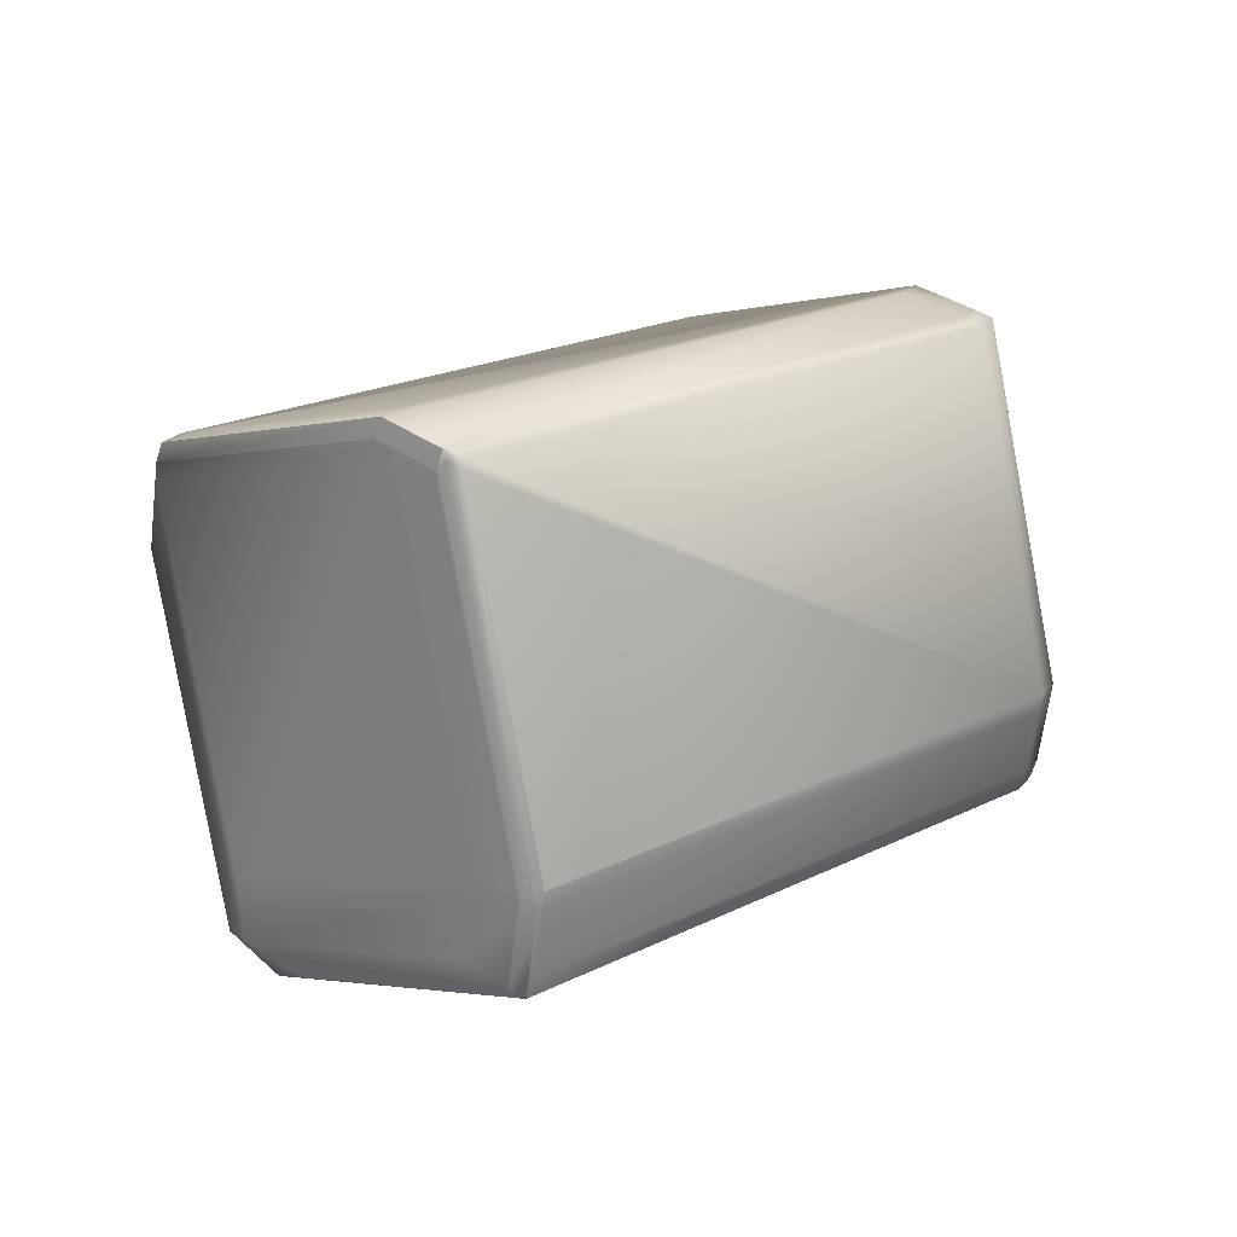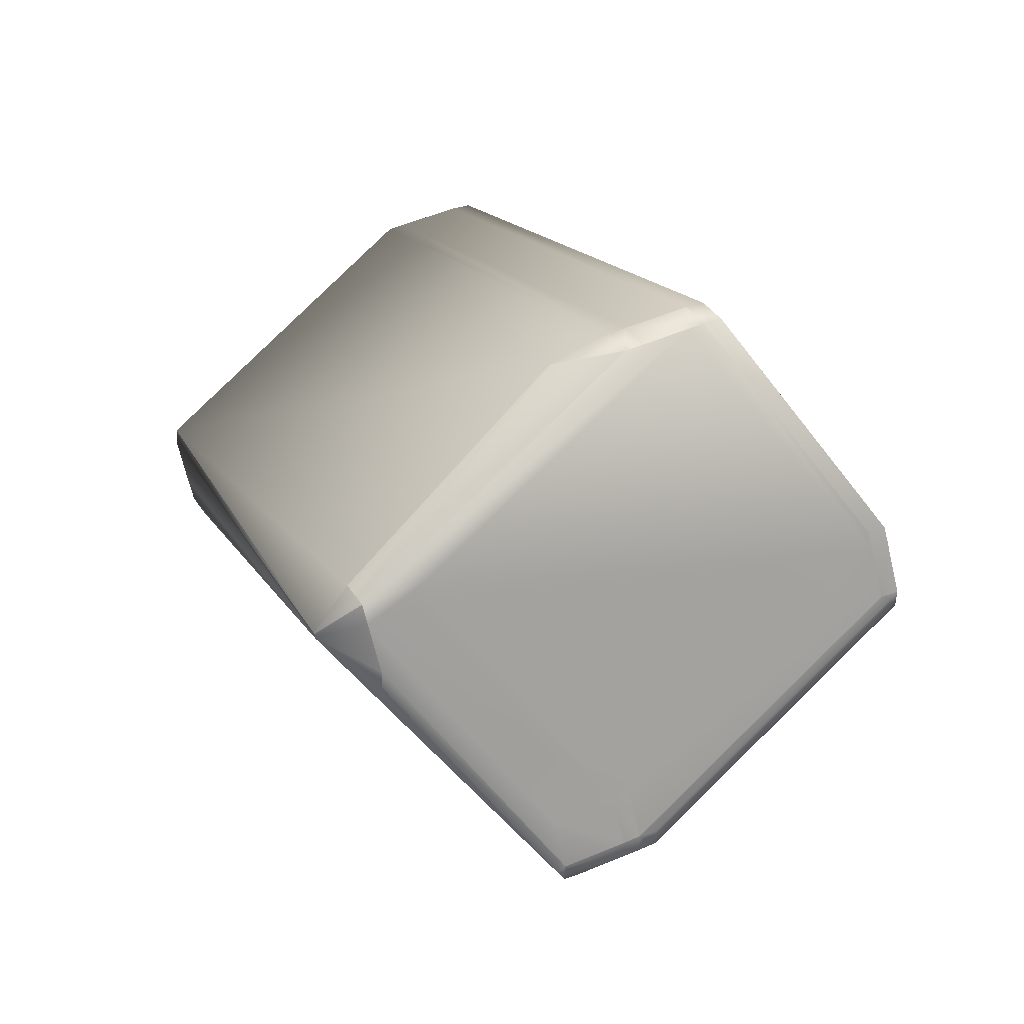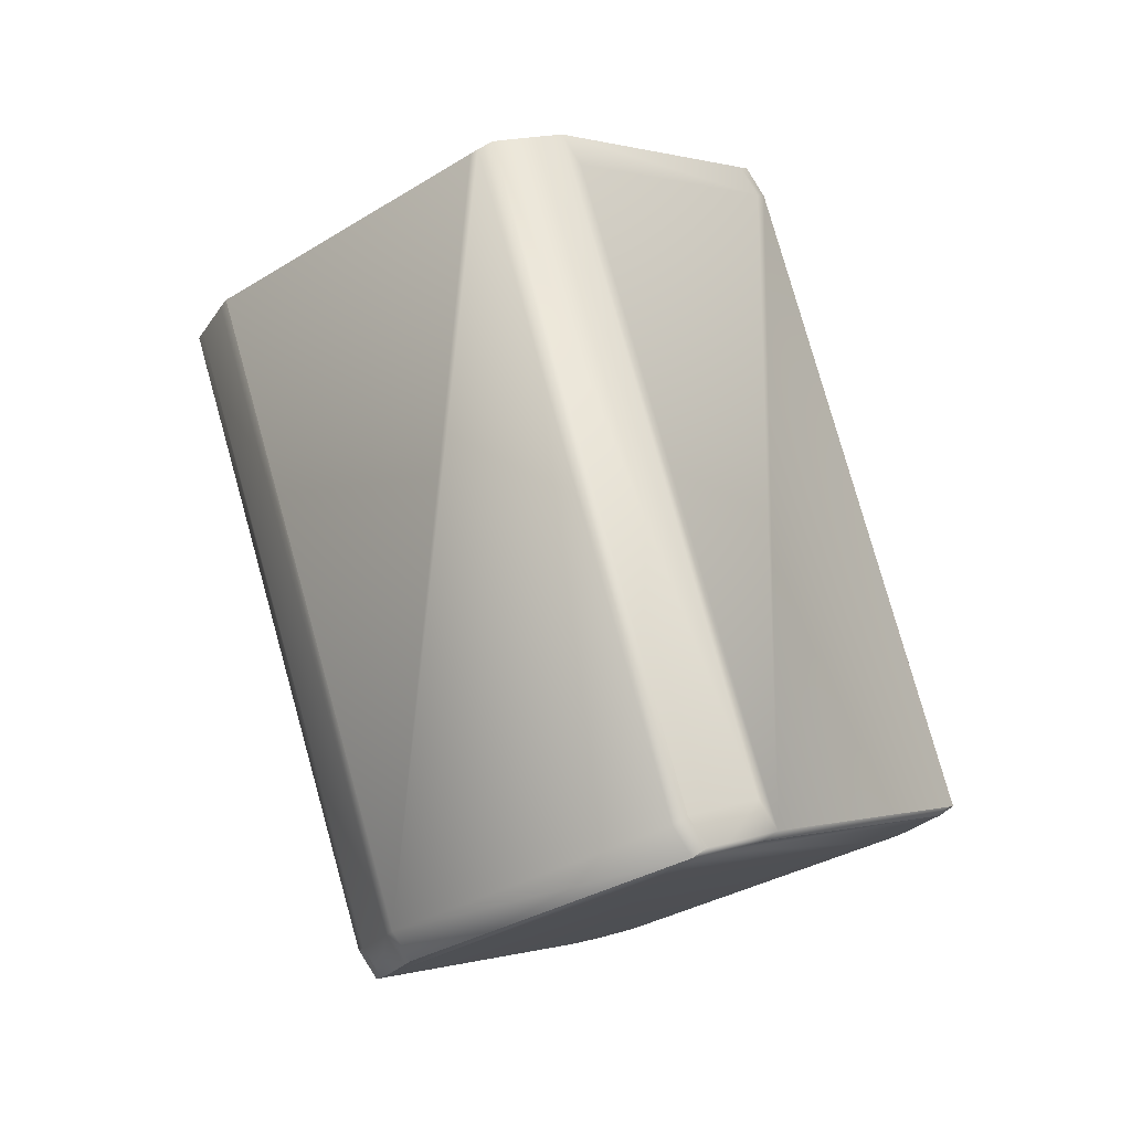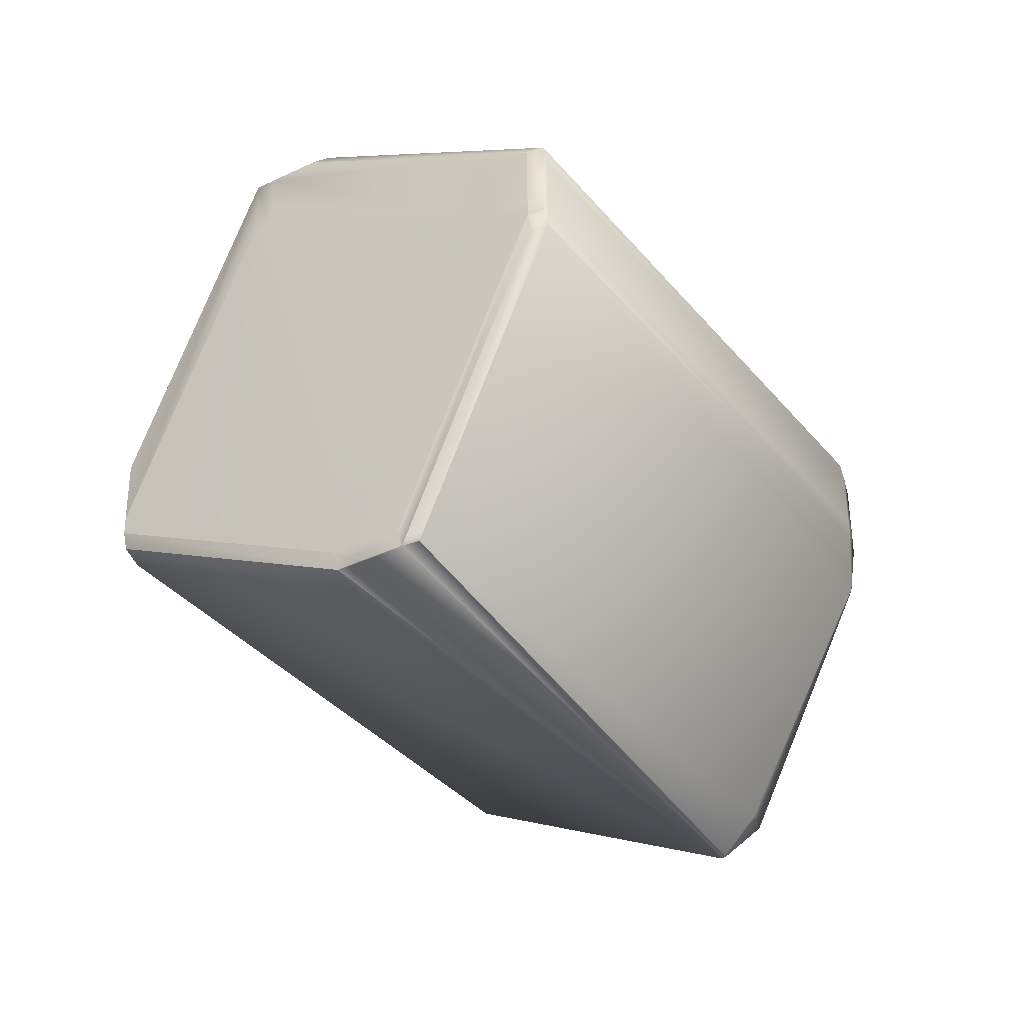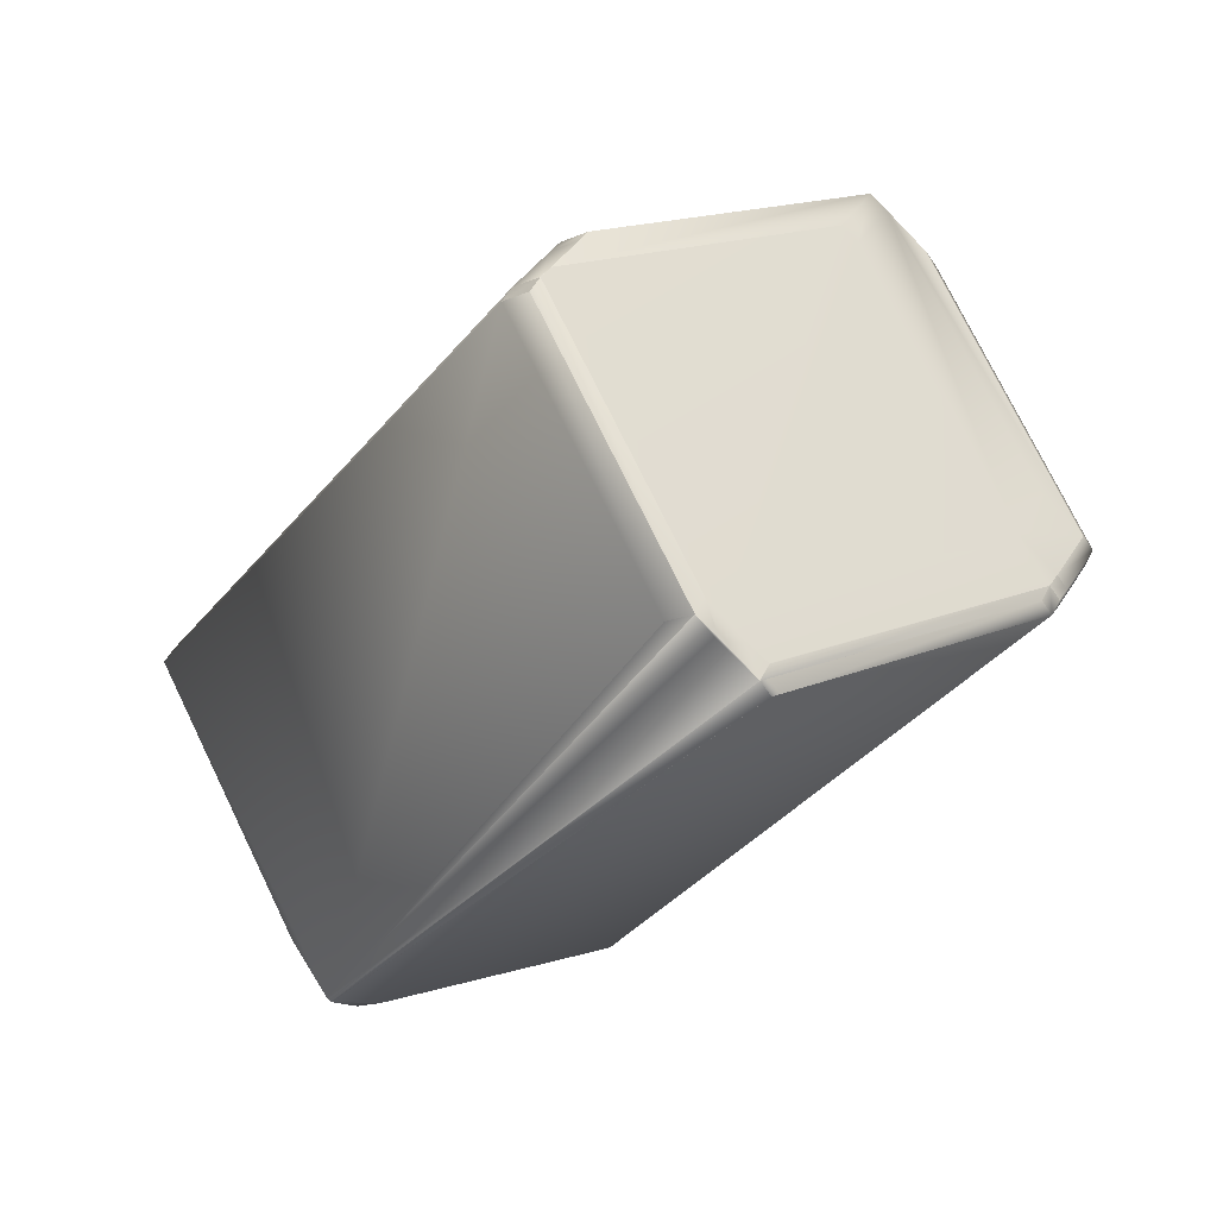
<metadata>
{"format":"obj","ext":"obj","renderer":"f3d","projection":"perspective","resolution":1024,"background":"white","views":[{"elev":54.8,"azim":104.6,"up":"+Y"},{"elev":51.3,"azim":94.0,"up":"+Z"},{"elev":51.5,"azim":-143.5,"up":"+Y"},{"elev":-65.0,"azim":-89.2,"up":"+Y"},{"elev":-63.1,"azim":-162.0,"up":"+Y"}]}
</metadata>
<code>
v 0.408 0.1141 1.019
v 0.4088 0.1144 1.02
v 0.3965 0.125 1.032
v 0.3965 0.125 1.032
v 0.2263 0.02665 0.9068
v 0.2263 0.02665 0.9068
v 0.3291 0.1898 1.075
v 0.3298 0.1901 1.075
v 0.3246 0.2159 1.079
v 0.3148 0.2095 1.076
v 0.3148 0.2096 1.076
v 0.3246 0.2159 1.079
v 0.3965 0.125 1.032
v 0.1446 0.1113 0.9515
v 0.4095 0.1147 1.018
v 0.409 0.1145 1.019
v 0.4091 0.1145 1.019
v 0.4096 0.1148 1.018
v 0.42 0.1381 1.006
v 0.4183 0.1381 1.012
v 0.4098 0.1333 1.028
v 0.4183 0.1382 1.012
v 0.4063 0.1313 1.034
v 0.4183 0.1382 1.012
v 0.4088 0.1144 1.019
v 0.4063 0.1313 1.034
v 0.4063 0.1313 1.034
v 0.228 0.0265 0.9008
v 0.2263 0.02665 0.9068
v 0.228 0.02649 0.9009
v 0.3246 0.2158 1.079
v 0.4063 0.1313 1.034
v 0.2359 0.03094 0.8858
v 0.2357 0.03083 0.8862
v 0.2401 0.03344 0.8785
v 0.2367 0.03124 0.886
v 0.2401 0.03345 0.8785
v 0.2281 0.0265 0.9008
v 0.2351 0.03057 0.8871
v 0.2365 0.03945 0.8773
v 0.2401 0.03344 0.8785
v 0.2291 0.03398 0.8919
v 0.233 0.03743 0.8837
v 0.2281 0.02658 0.9006
v 0.2281 0.02656 0.9007
v 0.2365 0.03945 0.8774
v 0.2281 0.02653 0.9007
v 0.2281 0.02652 0.9008
v 0.2401 0.03345 0.8785
v 0.2401 0.03346 0.8785
v 0.2499 0.03979 0.8811
v 0.2499 0.0398 0.8811
v 0.2726 0.1054 0.7985
v 0.4428 0.2038 0.9235
v 0.2287 0.03455 0.8919
v 0.233 0.03744 0.8837
v 0.2246 0.03263 0.8994
v 0.2245 0.03257 0.8995
v 0.2246 0.0326 0.8994
v 0.2246 0.03266 0.8993
v 0.1428 0.1171 0.9444
v 0.1513 0.122 0.9284
v 0.345 0.3139 0.9746
v 0.3449 0.3141 0.9745
v 0.3365 0.3094 0.9902
v 0.418 0.2252 0.9454
v 0.4265 0.2302 0.9294
v 0.3366 0.3091 0.9903
v 0.3365 0.3093 0.9903
v 0.333 0.3073 0.9966
v 0.31 0.2422 1.079
v 0.3132 0.2366 1.079
v 0.4212 0.2197 0.9454
v 0.3949 0.1521 1.034
v 0.3985 0.1541 1.028
v 0.1428 0.1171 0.9444
v 0.3449 0.3143 0.9744
v 0.3364 0.3095 0.9902
v 0.333 0.3074 0.9966
v 0.2365 0.03945 0.8774
v 0.2593 0.1051 0.7947
v 0.2561 0.1106 0.7947
v 0.1481 0.1275 0.9284
v 0.1708 0.1932 0.8458
v 0.1744 0.1952 0.8394
v 0.3449 0.3144 0.9744
v 0.3329 0.3075 0.9965
v 0.2245 0.03254 0.8995
v 0.2593 0.105 0.7946
v 0.3449 0.3145 0.9743
v 0.3364 0.3096 0.9902
v 0.3329 0.3076 0.9965
v 0.31 0.2422 1.079
v 0.2365 0.03944 0.8773
v 0.2628 0.09909 0.7958
v 0.2245 0.03252 0.8996
v 0.3448 0.3146 0.9742
v 0.3363 0.3097 0.9901
v 0.3328 0.3077 0.9965
v 0.4098 0.1333 1.028
v 0.2245 0.03249 0.8996
v 0.3448 0.3147 0.9742
v 0.3363 0.3098 0.9901
v 0.4265 0.2302 0.9294
v 0.3328 0.3077 0.9965
v 0.4201 0.1381 1.006
v 0.4183 0.1382 1.012
v 0.4098 0.1333 1.028
v 0.2245 0.03247 0.8996
v 0.4265 0.2301 0.9294
v 0.4297 0.2246 0.9294
v 0.3448 0.3148 0.9741
v 0.3363 0.3098 0.9901
v 0.3327 0.3078 0.9965
v 0.4201 0.1381 1.006
v 0.4183 0.1383 1.012
v 0.4098 0.1333 1.028
v 0.4297 0.2246 0.9294
v 0.4212 0.2196 0.9454
v 0.4325 0.199 0.9454
v 0.4411 0.2039 0.9294
v 0.4098 0.1334 1.028
v 0.2628 0.0991 0.7958
v 0.1463 0.1111 0.9456
v 0.1428 0.1171 0.9444
v 0.1396 0.1226 0.9444
v 0.3002 0.2358 1.076
v 0.3116 0.2151 1.076
v 0.3002 0.2359 1.076
v 0.3214 0.2215 1.079
v 0.3116 0.2152 1.076
v 0.228 0.02649 0.9009
v 0.1414 0.1168 0.9515
v 0.1446 0.1113 0.9515
v 0.4297 0.2247 0.9294
v 0.3413 0.3207 0.9729
v 0.3327 0.3158 0.9889
v 0.347 0.3125 0.9729
v 0.3448 0.3148 0.9741
v 0.3292 0.3138 0.9953
v 0.31 0.2423 1.079
v 0.4201 0.1381 1.006
v 0.4183 0.1383 1.012
v 0.4411 0.2039 0.9294
v 0.4402 0.2015 0.9324
v 0.3413 0.3208 0.9729
v 0.3327 0.3159 0.9889
v 0.3292 0.3138 0.9953
v 0.3065 0.2482 1.078
v 0.2258 0.02877 0.9021
v 0.4419 0.2013 0.9265
v 0.1766 0.1929 0.8381
v 0.1744 0.1952 0.8393
v 0.2561 0.1106 0.7946
v 0.1368 0.1483 0.9284
v 0.1283 0.1433 0.9444
v 0.1595 0.2139 0.8458
v 0.1282 0.1434 0.9444
v 0.1509 0.209 0.8618
v 0.151 0.209 0.8618
v 0.1396 0.1226 0.9444
v 0.3002 0.2359 1.076
v 0.13 0.1376 0.9515
v 0.2241 0.02893 0.908
v 0.4265 0.2303 0.9293
v 0.4297 0.2247 0.9293
v 0.347 0.3126 0.9728
v 0.3448 0.3149 0.974
v 0.4411 0.2039 0.9293
v 0.4428 0.2038 0.9234
v 0.1411 0.1172 0.9503
v 0.1411 0.1172 0.9503
v 0.1379 0.1228 0.9503
v 0.3413 0.3208 0.9729
v 0.3327 0.3159 0.9889
v 0.3292 0.3138 0.9953
v 0.3073 0.2506 1.075
v 0.2593 0.105 0.7946
v 0.1463 0.1111 0.9456
v 0.1428 0.117 0.9444
v 0.2447 0.1313 0.7946
v 0.163 0.216 0.8393
v 0.1652 0.2137 0.8381
v 0.2447 0.1314 0.7946
v 0.2561 0.1106 0.7946
v 0.1282 0.1434 0.9444
v 0.1291 0.1458 0.9414
v 0.1396 0.1226 0.9444
v 0.1265 0.1435 0.9503
v 0.2967 0.2419 1.075
v 0.423 0.2362 0.9282
v 0.3435 0.3185 0.9717
v 0.4282 0.2301 0.9234
v 0.4247 0.236 0.9223
v 0.4314 0.2245 0.9234
v 0.1613 0.2161 0.8452
v 0.1578 0.2141 0.8517
v 0.1676 0.2204 0.8544
v 0.1711 0.2225 0.8479
v 0.1711 0.2225 0.8479
v 0.1613 0.2161 0.8452
v 0.3065 0.2482 1.078
v 0.2967 0.2419 1.075
v 0.1273 0.146 0.9473
v 0.1265 0.1435 0.9503
v 0.1492 0.2091 0.8677
v 0.159 0.2155 0.8704
v 0.2975 0.2443 1.072
v 0.3194 0.3075 0.9926
v 0.3292 0.3138 0.9953
v 0.3452 0.3184 0.9658
v 0.343 0.3207 0.967
v 0.3413 0.3208 0.9728
v 0.3327 0.3159 0.9889
v 0.3073 0.2506 1.075
v 0.2593 0.105 0.7946
v 0.2628 0.09911 0.7958
v 0.4279 0.2305 0.9223
v 0.4428 0.2038 0.9234
v 0.4393 0.2097 0.9223
v 0.2691 0.1114 0.7973
v 0.2726 0.1054 0.7985
v 0.2691 0.1114 0.7973
v 0.163 0.216 0.8393
v 0.2479 0.1258 0.7946
v 0.2545 0.1377 0.7973
v 0.2577 0.1321 0.7973
v 0.4247 0.236 0.9223
v 0.1728 0.2223 0.842
f 1 2 3
f 1 3 4
f 1 4 5
f 1 6 2
f 1 5 6
f 7 8 9
f 7 10 11
f 7 9 12
f 7 4 13
f 7 11 14
f 7 12 10
f 7 13 8
f 7 14 5
f 7 5 4
f 15 16 17
f 15 18 19
f 15 17 18
f 15 20 21
f 15 22 20
f 15 21 23
f 15 24 22
f 15 23 16
f 15 19 24
f 16 2 25
f 16 25 17
f 16 23 2
f 2 23 26
f 2 26 27
f 2 28 25
f 2 29 30
f 2 27 3
f 2 30 28
f 2 6 29
f 8 31 9
f 8 13 32
f 8 32 31
f 33 34 35
f 33 36 28
f 33 35 37
f 33 37 36
f 33 38 34
f 33 28 38
f 34 39 40
f 34 41 35
f 34 40 41
f 34 38 39
f 39 42 43
f 39 44 42
f 39 45 44
f 39 46 40
f 39 43 46
f 39 47 45
f 39 48 47
f 39 38 48
f 18 36 37
f 18 17 28
f 18 37 49
f 18 49 50
f 18 28 36
f 18 51 52
f 18 50 51
f 18 52 53
f 18 54 19
f 18 53 54
f 17 25 28
f 42 55 56
f 42 57 55
f 42 44 58
f 42 56 43
f 42 59 57
f 42 58 59
f 55 60 61
f 55 57 60
f 55 61 62
f 55 62 56
f 60 57 61
f 63 64 65
f 63 65 66
f 63 67 64
f 63 66 67
f 68 69 70
f 68 70 71
f 68 66 69
f 68 71 72
f 68 73 66
f 68 72 74
f 68 75 73
f 68 74 75
f 57 59 76
f 57 76 61
f 64 77 78
f 64 78 65
f 64 67 77
f 69 65 79
f 69 79 70
f 69 66 65
f 70 79 71
f 44 45 58
f 80 56 81
f 80 46 56
f 80 81 46
f 56 46 43
f 56 82 81
f 56 83 84
f 56 62 83
f 56 85 82
f 56 84 85
f 59 58 76
f 77 86 78
f 77 67 86
f 65 78 87
f 65 87 79
f 79 87 71
f 45 47 88
f 45 88 58
f 46 81 89
f 46 89 40
f 58 88 76
f 86 90 91
f 86 91 78
f 86 67 90
f 78 91 92
f 78 92 87
f 87 92 93
f 87 93 71
f 20 22 21
f 41 40 94
f 41 94 89
f 41 95 35
f 41 89 95
f 47 48 96
f 47 96 88
f 40 89 94
f 88 96 76
f 90 97 98
f 90 98 91
f 90 67 97
f 91 98 99
f 91 99 92
f 92 99 93
f 22 24 100
f 22 100 21
f 21 100 23
f 35 95 37
f 48 38 101
f 48 101 96
f 96 101 76
f 97 102 103
f 97 103 98
f 97 67 104
f 97 104 102
f 98 103 105
f 98 105 99
f 99 105 93
f 24 19 106
f 24 107 108
f 24 108 100
f 24 106 107
f 100 108 26
f 100 26 23
f 31 32 9
f 37 95 49
f 38 28 109
f 38 109 101
f 19 54 106
f 101 109 76
f 3 27 4
f 10 12 11
f 110 67 66
f 110 66 73
f 110 111 67
f 110 73 111
f 102 112 113
f 102 113 103
f 102 104 112
f 103 113 114
f 103 114 105
f 105 114 93
f 107 106 115
f 107 116 117
f 107 117 108
f 107 115 116
f 108 117 27
f 108 27 26
f 118 119 120
f 118 111 73
f 118 121 111
f 118 73 119
f 118 120 121
f 119 73 75
f 119 75 122
f 119 122 120
f 9 32 12
f 49 95 123
f 49 123 50
f 28 30 124
f 28 124 125
f 28 125 109
f 106 54 115
f 51 50 52
f 109 125 76
f 61 83 62
f 61 126 83
f 61 76 126
f 127 128 93
f 127 129 128
f 127 93 129
f 128 11 12
f 128 130 93
f 128 12 130
f 128 129 131
f 128 131 11
f 4 27 32
f 4 32 13
f 29 6 132
f 29 132 30
f 11 131 133
f 11 133 134
f 11 134 14
f 67 111 135
f 67 135 104
f 112 136 137
f 112 137 113
f 112 138 139
f 112 104 138
f 112 139 136
f 113 137 140
f 113 140 114
f 71 130 72
f 71 93 130
f 130 12 72
f 114 140 141
f 114 141 93
f 116 115 142
f 116 143 122
f 116 122 117
f 116 142 143
f 117 122 32
f 117 32 27
f 111 121 144
f 111 144 135
f 121 120 122
f 121 143 145
f 121 122 143
f 121 145 144
f 72 12 32
f 72 32 74
f 136 139 146
f 136 146 147
f 136 147 137
f 137 147 148
f 137 148 140
f 140 148 149
f 140 149 141
f 50 123 52
f 30 132 150
f 30 150 124
f 115 151 142
f 115 54 151
f 52 123 53
f 82 152 153
f 82 154 81
f 82 85 152
f 82 153 154
f 155 83 156
f 155 156 157
f 155 157 83
f 83 126 156
f 83 157 84
f 156 126 158
f 156 158 159
f 156 160 157
f 156 159 160
f 126 76 161
f 126 161 158
f 81 154 89
f 76 125 161
f 129 93 141
f 129 162 163
f 129 163 131
f 129 141 162
f 131 163 133
f 6 164 150
f 6 150 132
f 6 5 164
f 14 164 5
f 14 124 164
f 14 134 124
f 164 124 150
f 138 104 165
f 138 165 139
f 104 135 166
f 104 166 165
f 139 167 168
f 139 165 167
f 139 168 146
f 143 142 145
f 75 74 122
f 122 74 32
f 145 142 151
f 145 151 144
f 135 144 169
f 135 169 166
f 144 151 54
f 144 54 170
f 144 170 169
f 171 125 172
f 171 173 125
f 171 172 173
f 146 168 174
f 146 174 175
f 146 175 147
f 147 175 176
f 147 176 148
f 148 177 149
f 148 176 177
f 95 89 178
f 95 178 123
f 124 134 179
f 124 179 180
f 124 180 125
f 54 53 170
f 152 85 153
f 181 154 182
f 181 183 184
f 181 184 154
f 181 182 183
f 154 184 185
f 154 185 89
f 154 153 182
f 85 84 182
f 85 182 153
f 158 161 186
f 158 186 187
f 158 187 159
f 161 125 188
f 161 189 186
f 161 173 189
f 161 188 173
f 84 157 182
f 160 159 157
f 89 185 178
f 125 173 188
f 125 180 172
f 162 141 149
f 162 190 189
f 162 189 163
f 162 149 190
f 163 189 173
f 163 173 133
f 133 173 172
f 133 172 134
f 134 172 180
f 134 180 179
f 167 165 191
f 167 192 168
f 167 191 192
f 165 166 193
f 165 193 194
f 165 194 191
f 168 192 174
f 166 169 195
f 166 195 193
f 169 170 195
f 196 197 198
f 196 199 200
f 196 198 199
f 196 182 157
f 196 157 197
f 196 201 182
f 196 200 201
f 190 149 202
f 190 203 189
f 190 202 203
f 189 204 186
f 189 203 205
f 189 205 204
f 204 206 187
f 204 187 186
f 204 205 206
f 197 206 207
f 197 207 198
f 197 157 159
f 197 159 206
f 206 159 187
f 206 203 208
f 206 205 203
f 206 208 209
f 206 209 210
f 206 210 207
f 192 191 211
f 192 211 212
f 192 212 174
f 191 194 211
f 174 213 175
f 174 212 213
f 175 213 214
f 175 214 176
f 199 198 213
f 199 213 200
f 149 177 202
f 177 176 202
f 176 214 210
f 176 215 202
f 176 210 215
f 198 207 213
f 207 214 213
f 207 210 214
f 123 178 216
f 123 217 53
f 123 216 217
f 193 195 218
f 193 218 194
f 195 170 219
f 195 219 220
f 195 220 218
f 170 53 219
f 53 221 220
f 53 217 222
f 53 222 223
f 53 220 219
f 53 223 221
f 183 182 224
f 183 224 184
f 184 225 185
f 184 226 227
f 184 227 225
f 184 224 226
f 185 225 178
f 182 201 224
f 225 227 178
f 178 227 221
f 178 221 216
f 194 226 228
f 194 218 227
f 194 227 226
f 194 228 211
f 226 224 229
f 226 211 228
f 226 212 211
f 226 229 212
f 218 220 227
f 227 220 221
f 221 223 216
f 201 200 229
f 201 229 224
f 203 202 215
f 203 215 208
f 208 215 210
f 208 210 209
f 213 212 229
f 213 229 200
f 217 216 222
f 222 216 223

</code>
